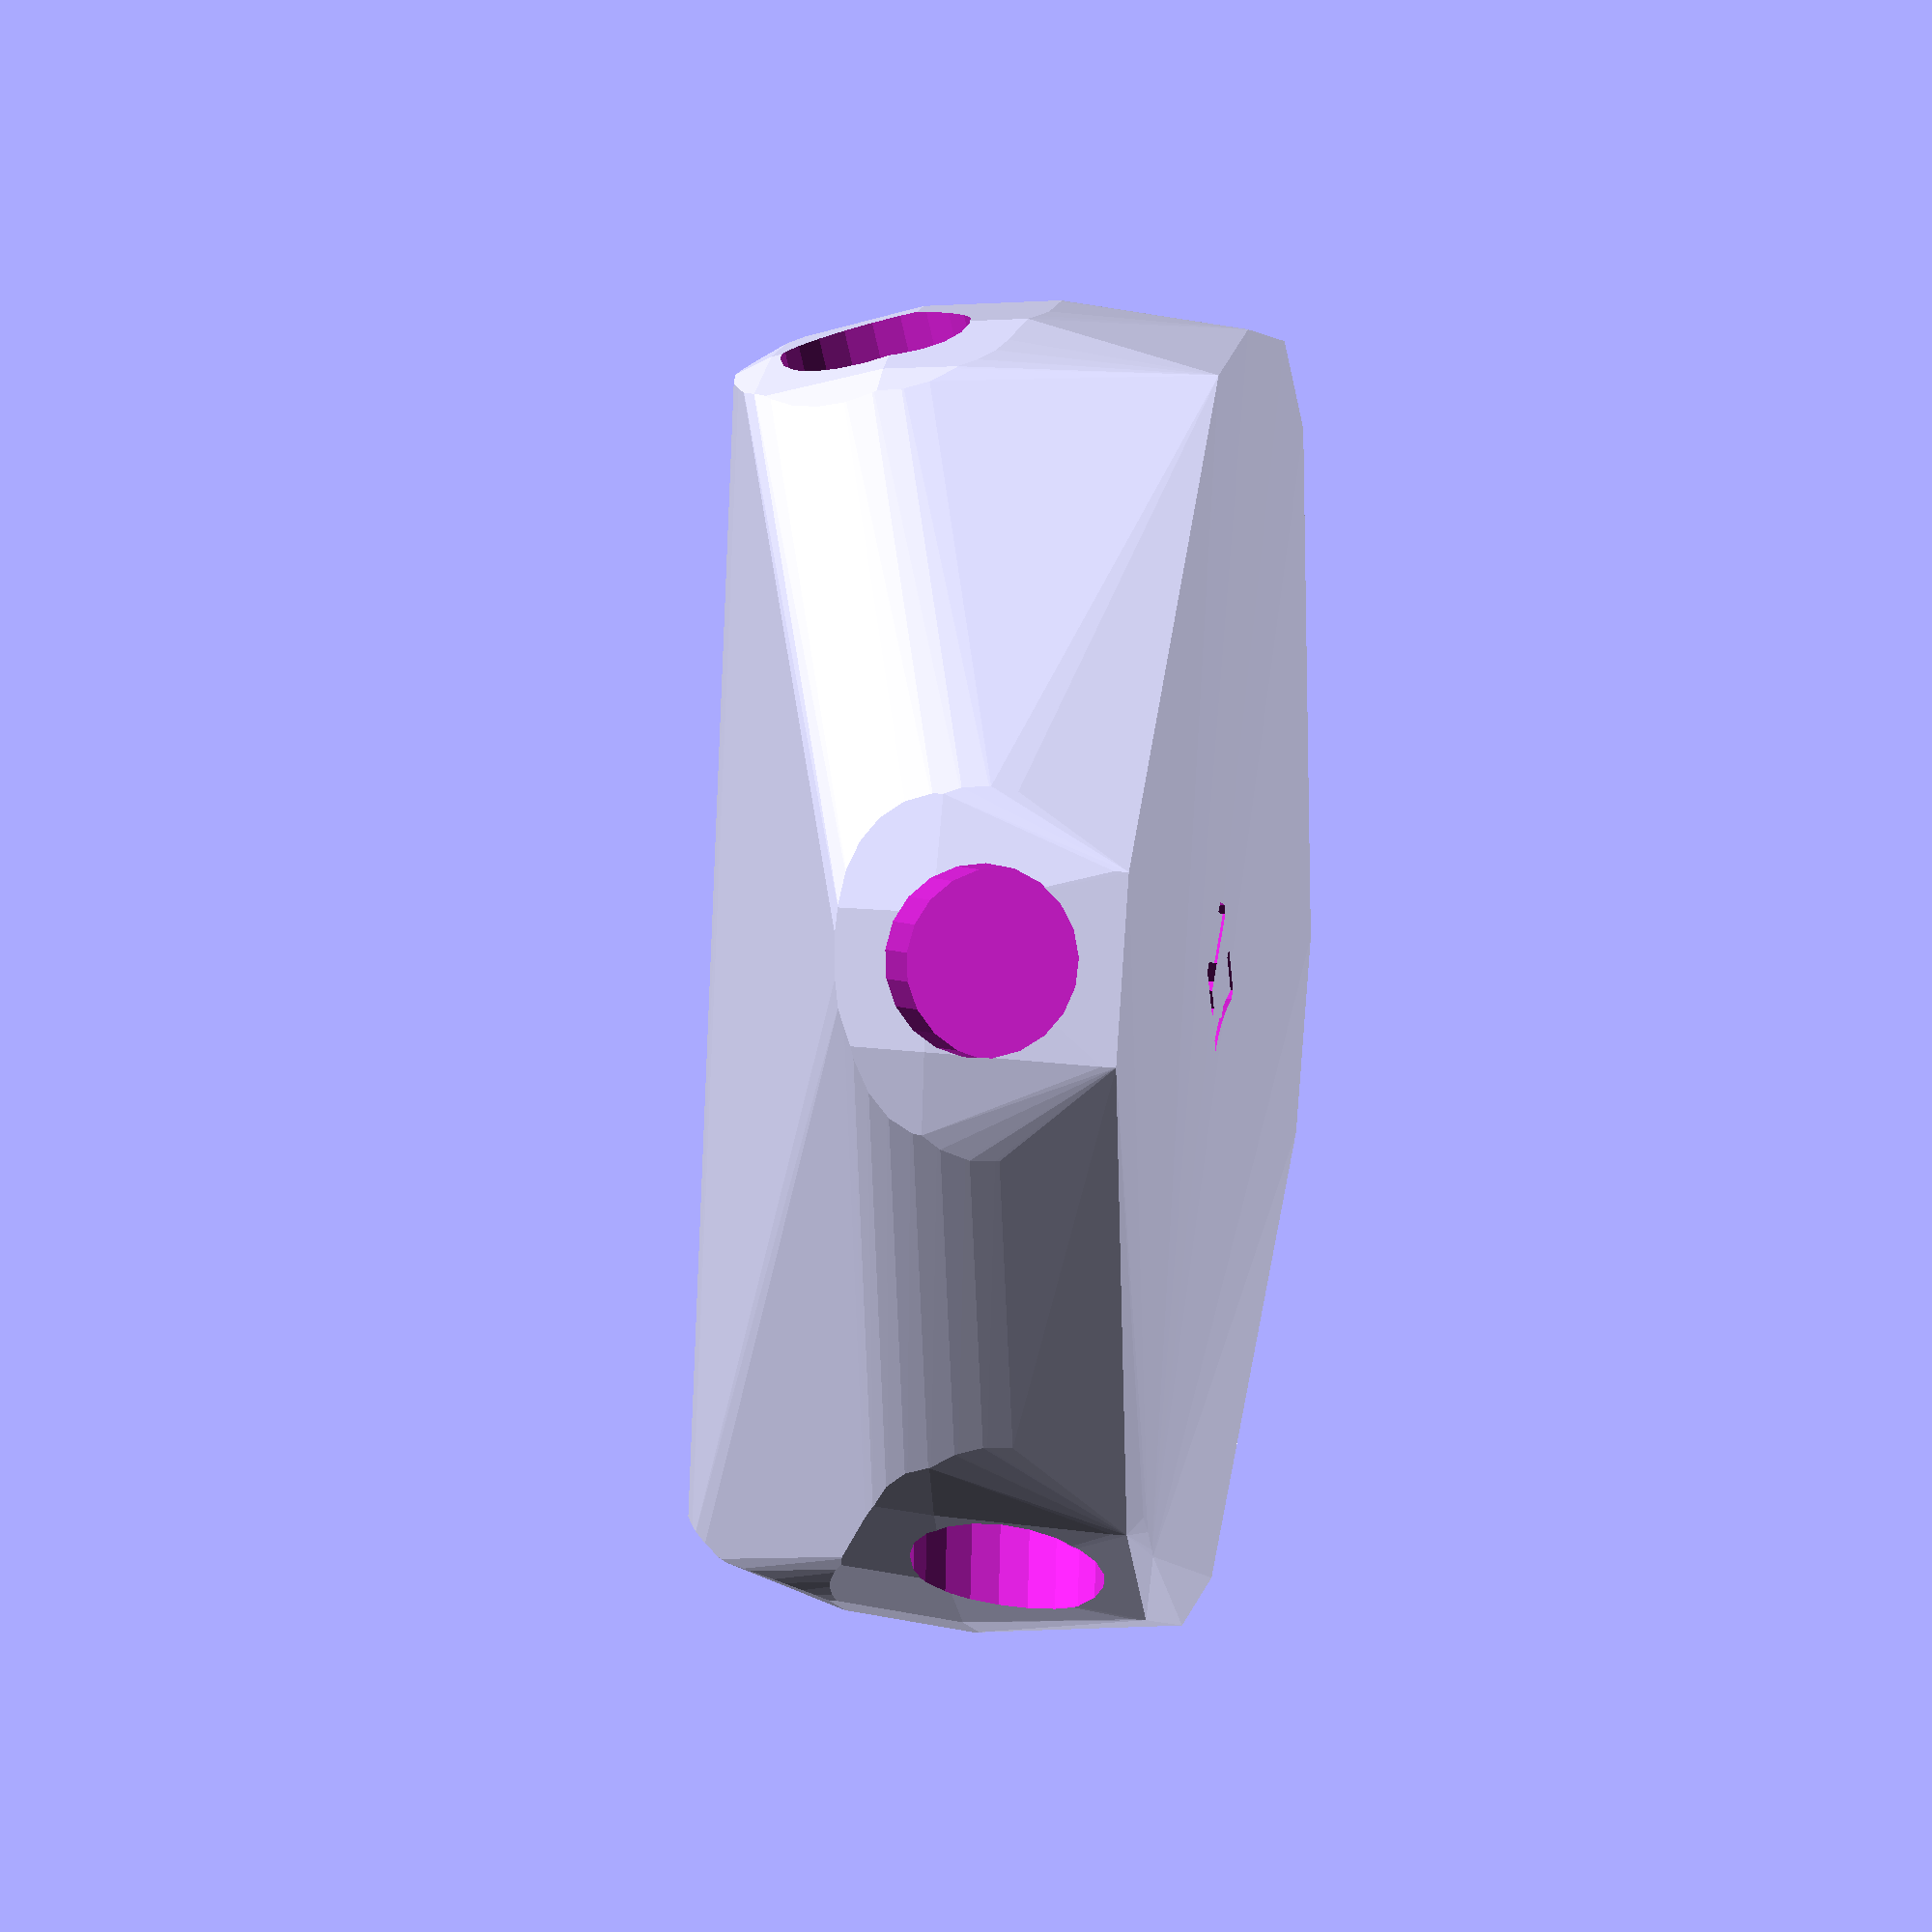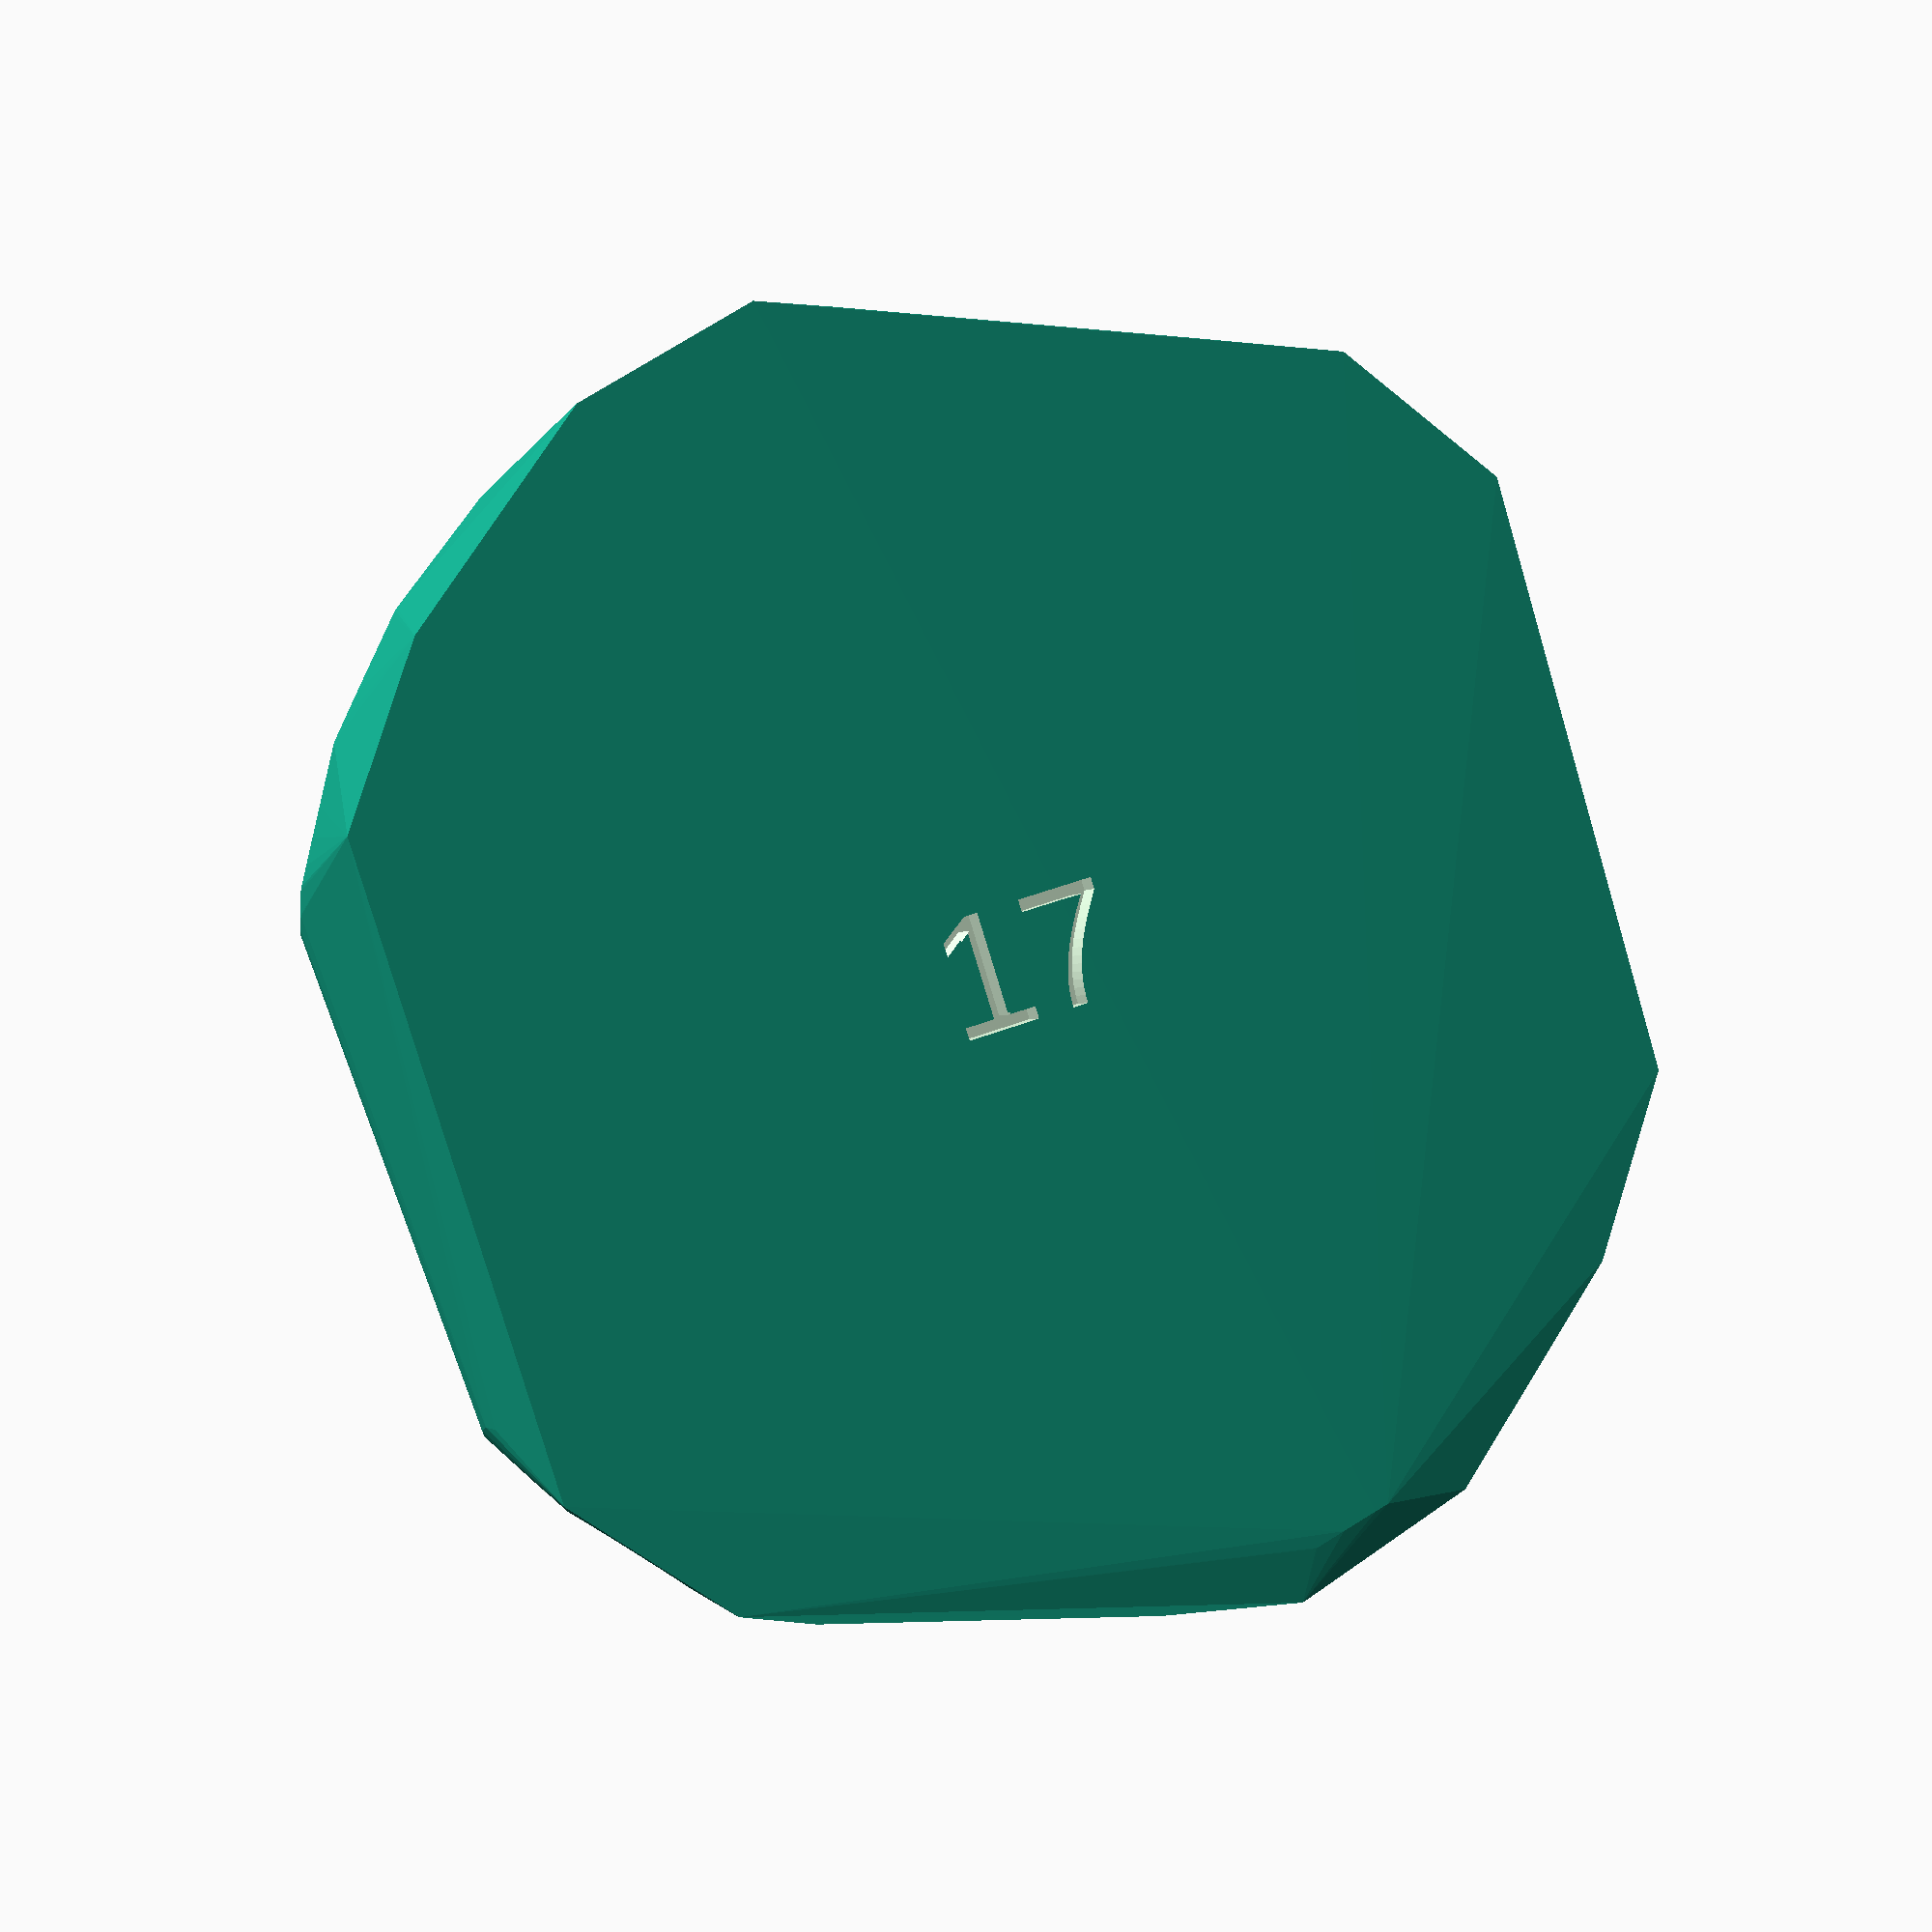
<openscad>


difference() {
	difference() {
		hull() {
			union() {
				union() {
					rotate(a = 75.9114358965, v = [0, 0, 1]) {
						translate(v = [0, -6.6000000000, 0]) {
							cube(size = [44.8608917595, 13.2000000000, 1]);
						}
					}
					rotate(a = -104.9847968406, v = [0, 0, 1]) {
						translate(v = [0, -6.6000000000, 0]) {
							cube(size = [44.7913220073, 13.2000000000, 1]);
						}
					}
					rotate(a = 144.0809609006, v = [0, 0, 1]) {
						translate(v = [0, -6.6000000000, 0]) {
							cube(size = [44.8608912516, 13.2000000000, 1]);
						}
					}
					rotate(a = -144.7853456242, v = [0, 0, 1]) {
						translate(v = [0, -6.6000000000, 0]) {
							cube(size = [43.2827529095, 13.2000000000, 1]);
						}
					}
					rotate(a = 35.7745189155, v = [0, 0, 1]) {
						translate(v = [0, -6.6000000000, 0]) {
							cube(size = [43.5340620878, 13.2000000000, 1]);
						}
					}
					rotate(a = -39.8428638743, v = [0, 0, 1]) {
						translate(v = [0, -6.6000000000, 0]) {
							cube(size = [44.8608913754, 13.2000000000, 1]);
						}
					}
				}
				translate(v = [0, 0, 13.1356045931]) {
					intersection() {
						hull() {
							rotate(a = 94.5062267705, v = [-0.9669223886, 0.2426690176, 0.0000007243]) {
								cylinder(h = 45, r = 9.6000000000);
							}
							rotate(a = 95.5200522763, v = [0.9615147772, -0.2573636060, -0.0000007042]) {
								cylinder(h = 45, r = 9.6000000000);
							}
							rotate(a = 94.5063173094, v = [-0.5848280876, -0.8073431849, 0.0000013922]) {
								cylinder(h = 45, r = 9.6000000000);
							}
							rotate(a = 74.1205138885, v = [0.5546363344, -0.7858202356, 0.0000002312]) {
								cylinder(h = 45, r = 9.6000000000);
							}
							rotate(a = 75.3351503543, v = [-0.5655525988, 0.7848936233, -0.0000002193]) {
								cylinder(h = 45, r = 9.6000000000);
							}
							rotate(a = 94.5062952300, v = [0.6387036576, 0.7654309951, -0.0000014041]) {
								cylinder(h = 45, r = 9.6000000000);
							}
						}
						sphere(r = 45);
					}
				}
			}
		}
		translate(v = [0, 0, 13.1356045931]) {
			rotate(a = 94.5062267705, v = [-0.9669223886, 0.2426690176, 0.0000007243]) {
				translate(v = [0, 0, 20]) {
					cylinder(h = 45, r = 6.6000000000);
				}
			}
			rotate(a = 95.5200522763, v = [0.9615147772, -0.2573636060, -0.0000007042]) {
				translate(v = [0, 0, 20]) {
					cylinder(h = 45, r = 6.6000000000);
				}
			}
			rotate(a = 94.5063173094, v = [-0.5848280876, -0.8073431849, 0.0000013922]) {
				translate(v = [0, 0, 20]) {
					cylinder(h = 45, r = 6.6000000000);
				}
			}
			rotate(a = 74.1205138885, v = [0.5546363344, -0.7858202356, 0.0000002312]) {
				translate(v = [0, 0, 20]) {
					cylinder(h = 45, r = 6.6000000000);
				}
			}
			rotate(a = 75.3351503543, v = [-0.5655525988, 0.7848936233, -0.0000002193]) {
				translate(v = [0, 0, 20]) {
					cylinder(h = 45, r = 6.6000000000);
				}
			}
			rotate(a = 94.5062952300, v = [0.6387036576, 0.7654309951, -0.0000014041]) {
				translate(v = [0, 0, 20]) {
					cylinder(h = 45, r = 6.6000000000);
				}
			}
		}
	}
	translate(v = [0, 0, 2]) {
		rotate(a = 180, v = [0, 1, 0]) {
			linear_extrude(height = 3) {
				text(halign = "center", size = 8, text = "17", valign = "center");
			}
		}
	}
}
</openscad>
<views>
elev=335.2 azim=294.8 roll=98.8 proj=o view=solid
elev=181.7 azim=197.5 roll=14.2 proj=p view=solid
</views>
